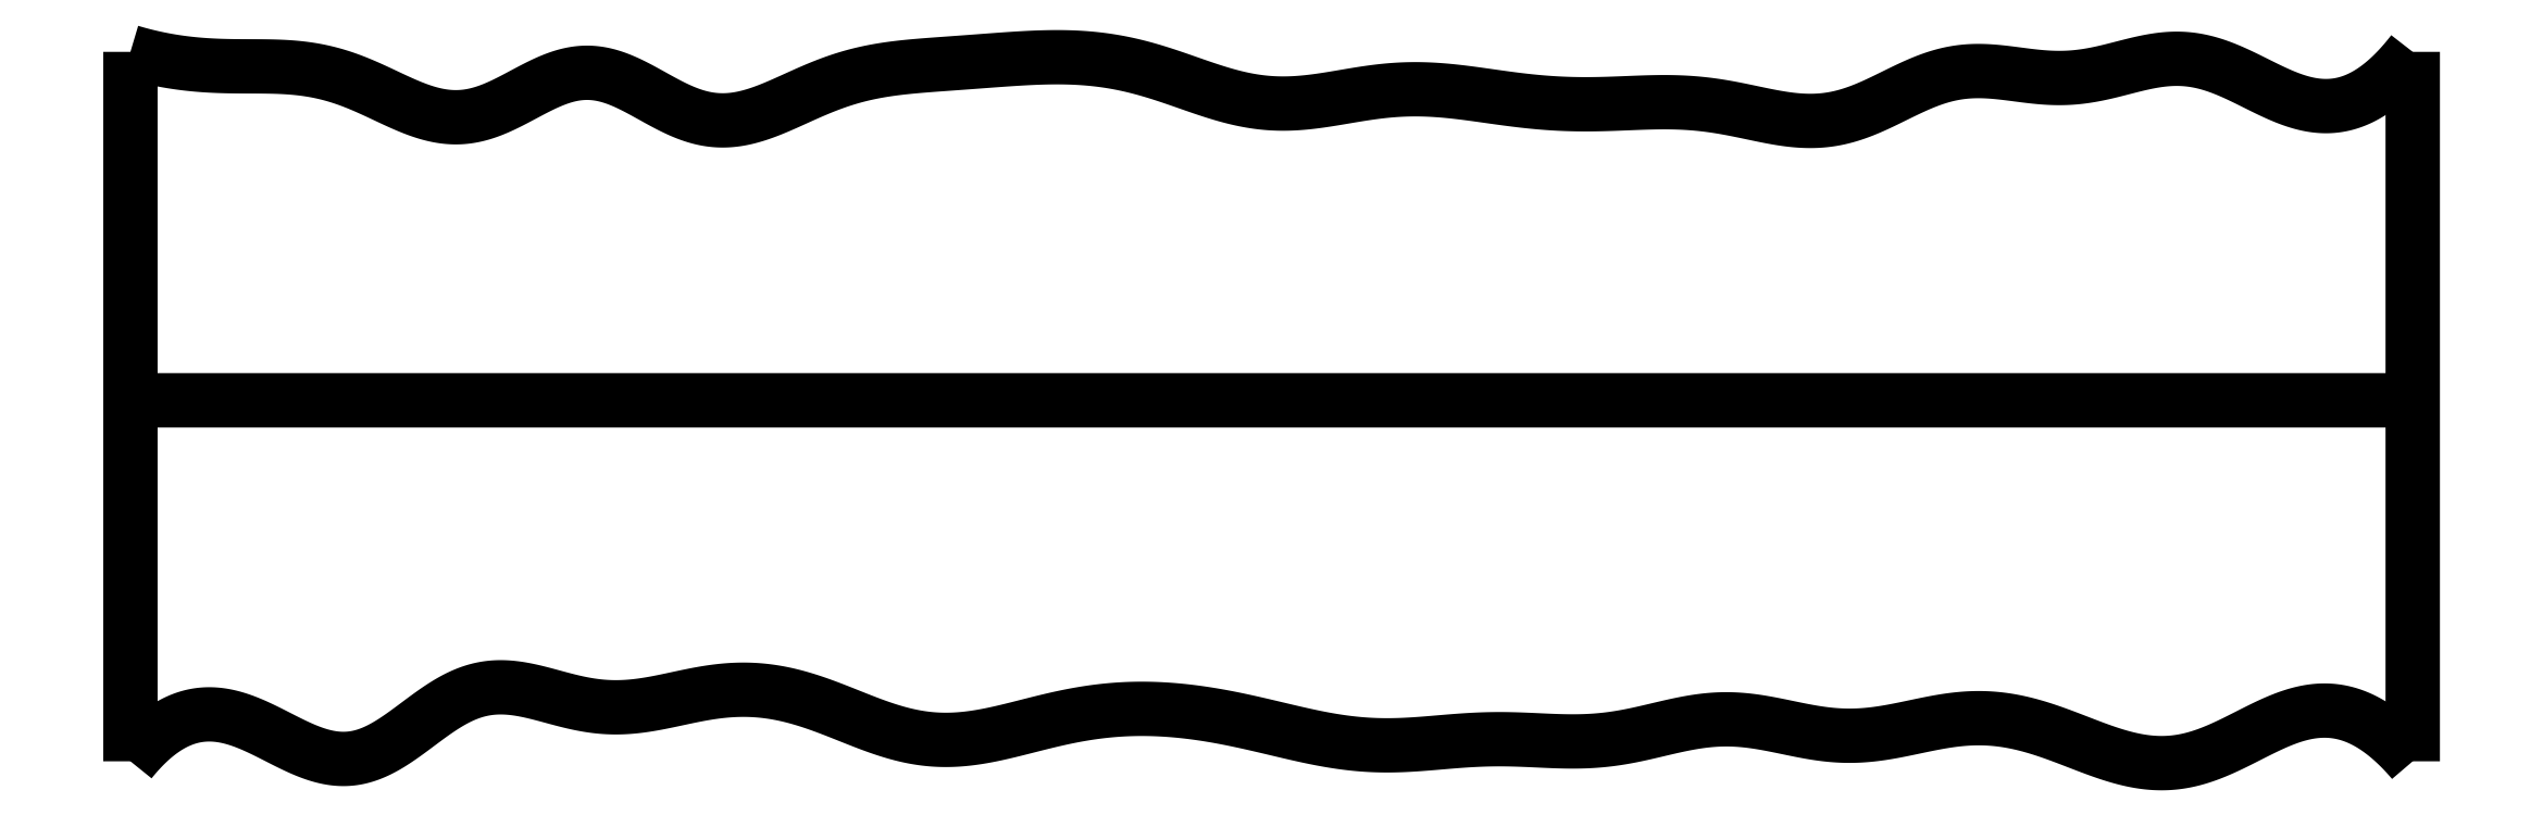
<metadata>
{"format":"dxf","ext":"dxf","renderer":"ezdxf+matplotlib","layout":"modelspace","background":"white","min_lineweight":24,"dpi":150}
</metadata>
<code>
0
SECTION
2
ENTITIES
0
SPLINE
8
0
70
4
71
5
72
16
73
10
74
0
42
1e-09
43
1e-10
44
1e-10
40
0
40
0
40
0
40
0
40
0
40
0
40
0.2
40
0.4
40
0.6
40
0.8
40
1
40
1
40
1
40
1
40
1
40
1
41
1
41
1
41
1
41
1
41
1
41
1
41
1
41
1
41
1
41
1
10
0
20
-0.055
30
0
10
0
20
0.0694
30
0
10
0
20
0.3182
30
0
10
0
20
0.6914
30
0
10
0
20
1.189
30
0
10
0
20
1.811
30
0
10
0
20
2.309
30
0
10
0
20
2.682
30
0
10
0
20
2.931
30
0
10
0
20
3.055
30
0
0
SPLINE
8
0
70
4
71
5
72
16
73
10
74
0
42
1e-09
43
1e-10
44
1e-10
40
0
40
0
40
0
40
0
40
0
40
0
40
0.2
40
0.4
40
0.6
40
0.8
40
1
40
1
40
1
40
1
40
1
40
1
41
1
41
1
41
1
41
1
41
1
41
1
41
1
41
1
41
1
41
1
10
10
20
-0.055
30
0
10
10
20
0.0694
30
0
10
10
20
0.3182
30
0
10
10
20
0.6914
30
0
10
10
20
1.189
30
0
10
10
20
1.811
30
0
10
10
20
2.309
30
0
10
10
20
2.682
30
0
10
10
20
2.931
30
0
10
10
20
3.055
30
0
0
SPLINE
8
0
70
4
71
5
72
16
73
10
74
0
42
1e-09
43
1e-10
44
1e-10
40
0
40
0
40
0
40
0
40
0
40
0
40
0.2
40
0.4
40
0.6
40
0.8
40
1
40
1
40
1
40
1
40
1
40
1
41
1
41
1
41
1
41
1
41
1
41
1
41
1
41
1
41
1
41
1
10
0
20
1.527
30
0
10
0.4
20
1.527
30
0
10
1.2
20
1.527
30
0
10
2.4
20
1.527
30
0
10
4
20
1.527
30
0
10
6
20
1.527
30
0
10
7.6
20
1.528
30
0
10
8.8
20
1.528
30
0
10
9.6
20
1.528
30
0
10
10
20
1.527
30
0
0
SPLINE
8
0
70
4
71
5
72
111
73
105
74
0
42
1e-09
43
1e-10
44
1e-10
40
0
40
0
40
0
40
0
40
0
40
0
40
0.01
40
0.02
40
0.03
40
0.04
40
0.05
40
0.06
40
0.07
40
0.08
40
0.09
40
0.1
40
0.11
40
0.12
40
0.13
40
0.14
40
0.15
40
0.16
40
0.17
40
0.18
40
0.19
40
0.2
40
0.21
40
0.22
40
0.23
40
0.24
40
0.25
40
0.26
40
0.27
40
0.28
40
0.29
40
0.3
40
0.31
40
0.32
40
0.33
40
0.34
40
0.35
40
0.36
40
0.37
40
0.38
40
0.39
40
0.4
40
0.41
40
0.42
40
0.43
40
0.44
40
0.45
40
0.46
40
0.47
40
0.48
40
0.49
40
0.5
40
0.51
40
0.52
40
0.53
40
0.54
40
0.55
40
0.56
40
0.57
40
0.58
40
0.59
40
0.6
40
0.61
40
0.62
40
0.63
40
0.64
40
0.65
40
0.66
40
0.67
40
0.68
40
0.69
40
0.7
40
0.71
40
0.72
40
0.73
40
0.74
40
0.75
40
0.76
40
0.77
40
0.78
40
0.79
40
0.8
40
0.81
40
0.82
40
0.83
40
0.84
40
0.85
40
0.86
40
0.87
40
0.88
40
0.89
40
0.9
40
0.91
40
0.92
40
0.93
40
0.94
40
0.95
40
0.96
40
0.97
40
0.98
40
0.99
40
1
40
1
40
1
40
1
40
1
40
1
41
1
41
1
41
1
41
1
41
1
41
1
41
1
41
1
41
1
41
1
41
1
41
1
41
1
41
1
41
1
41
1
41
1
41
1
41
1
41
1
41
1
41
1
41
1
41
1
41
1
41
1
41
1
41
1
41
1
41
1
41
1
41
1
41
1
41
1
41
1
41
1
41
1
41
1
41
1
41
1
41
1
41
1
41
1
41
1
41
1
41
1
41
1
41
1
41
1
41
1
41
1
41
1
41
1
41
1
41
1
41
1
41
1
41
1
41
1
41
1
41
1
41
1
41
1
41
1
41
1
41
1
41
1
41
1
41
1
41
1
41
1
41
1
41
1
41
1
41
1
41
1
41
1
41
1
41
1
41
1
41
1
41
1
41
1
41
1
41
1
41
1
41
1
41
1
41
1
41
1
41
1
41
1
41
1
41
1
41
1
41
1
41
1
41
1
41
1
41
1
41
1
41
1
41
1
41
1
41
1
10
0
20
-0.055
30
0
10
0.0193
20
-0.03099
30
0
10
0.05799
20
0.01347
30
0
10
0.1163
20
0.06948
30
0
10
0.1947
20
0.1228
30
0
10
0.2937
20
0.1547
30
0
10
0.3935
20
0.1541
30
0
10
0.494
20
0.1262
30
0
10
0.5949
20
0.0789
30
0
10
0.6955
20
0.02469
30
0
10
0.7954
20
-0.02241
30
0
10
0.8941
20
-0.04943
30
0
10
0.9912
20
-0.04715
30
0
10
1.087
20
-0.01273
30
0
10
1.181
20
0.04731
30
0
10
1.276
20
0.1202
30
0
10
1.37
20
0.1907
30
0
10
1.467
20
0.2445
30
0
10
1.565
20
0.2721
30
0
10
1.665
20
0.2724
30
0
10
1.766
20
0.2524
30
0
10
1.868
20
0.2229
30
0
10
1.97
20
0.1956
30
0
10
2.072
20
0.18
30
0
10
2.174
20
0.1798
30
0
10
2.274
20
0.193
30
0
10
2.375
20
0.2145
30
0
10
2.476
20
0.2372
30
0
10
2.577
20
0.2545
30
0
10
2.678
20
0.2618
30
0
10
2.78
20
0.2566
30
0
10
2.881
20
0.2387
30
0
10
2.981
20
0.2096
30
0
10
3.081
20
0.1723
30
0
10
3.181
20
0.1317
30
0
10
3.279
20
0.09299
30
0
10
3.378
20
0.06157
30
0
10
3.477
20
0.04164
30
0
10
3.577
20
0.03562
30
0
10
3.677
20
0.04304
30
0
10
3.778
20
0.06112
30
0
10
3.88
20
0.08576
30
0
10
3.981
20
0.1124
30
0
10
4.082
20
0.1368
30
0
10
4.183
20
0.1564
30
0
10
4.284
20
0.1696
30
0
10
4.385
20
0.176
30
0
10
4.486
20
0.1756
30
0
10
4.586
20
0.1691
30
0
10
4.687
20
0.157
30
0
10
4.788
20
0.14
30
0
10
4.888
20
0.1191
30
0
10
4.989
20
0.09552
30
0
10
5.09
20
0.07115
30
0
10
5.19
20
0.0484
30
0
10
5.291
20
0.02987
30
0
10
5.392
20
0.01774
30
0
10
5.493
20
0.01324
30
0
10
5.593
20
0.01611
30
0
10
5.694
20
0.02397
30
0
10
5.796
20
0.03332
30
0
10
5.897
20
0.04058
30
0
10
5.998
20
0.04315
30
0
10
6.1
20
0.04044
30
0
10
6.201
20
0.03494
30
0
10
6.302
20
0.03079
30
0
10
6.403
20
0.03235
30
0
10
6.504
20
0.04266
30
0
10
6.605
20
0.06205
30
0
10
6.706
20
0.0867
30
0
10
6.806
20
0.1106
30
0
10
6.907
20
0.1274
30
0
10
7.007
20
0.1322
30
0
10
7.108
20
0.1234
30
0
10
7.209
20
0.1046
30
0
10
7.309
20
0.08214
30
0
10
7.41
20
0.06324
30
0
10
7.511
20
0.05418
30
0
10
7.612
20
0.05808
30
0
10
7.713
20
0.07327
30
0
10
7.814
20
0.09499
30
0
10
7.915
20
0.1169
30
0
10
8.015
20
0.1326
30
0
10
8.116
20
0.1371
30
0
10
8.216
20
0.1284
30
0
10
8.317
20
0.1067
30
0
10
8.417
20
0.07439
30
0
10
8.518
20
0.03551
30
0
10
8.619
20
-0.004424
30
0
10
8.72
20
-0.03891
30
0
10
8.821
20
-0.06161
30
0
10
8.921
20
-0.06747
30
0
10
9.02
20
-0.05377
30
0
10
9.119
20
-0.02142
30
0
10
9.218
20
0.02442
30
0
10
9.315
20
0.0759
30
0
10
9.413
20
0.1238
30
0
10
9.51
20
0.159
30
0
10
9.607
20
0.1736
30
0
10
9.705
20
0.1627
30
0
10
9.803
20
0.123
30
0
10
9.882
20
0.06716
30
0
10
9.941
20
0.01145
30
0
10
9.98
20
-0.03183
30
0
10
10
20
-0.055
30
0
0
SPLINE
8
0
70
4
71
5
72
111
73
105
74
0
42
1e-09
43
1e-10
44
1e-10
40
0
40
0
40
0
40
0
40
0
40
0
40
0.01
40
0.02
40
0.03
40
0.04
40
0.05
40
0.06
40
0.07
40
0.08
40
0.09
40
0.1
40
0.11
40
0.12
40
0.13
40
0.14
40
0.15
40
0.16
40
0.17
40
0.18
40
0.19
40
0.2
40
0.21
40
0.22
40
0.23
40
0.24
40
0.25
40
0.26
40
0.27
40
0.28
40
0.29
40
0.3
40
0.31
40
0.32
40
0.33
40
0.34
40
0.35
40
0.36
40
0.37
40
0.38
40
0.39
40
0.4
40
0.41
40
0.42
40
0.43
40
0.44
40
0.45
40
0.46
40
0.47
40
0.48
40
0.49
40
0.5
40
0.51
40
0.52
40
0.53
40
0.54
40
0.55
40
0.56
40
0.57
40
0.58
40
0.59
40
0.6
40
0.61
40
0.62
40
0.63
40
0.64
40
0.65
40
0.66
40
0.67
40
0.68
40
0.69
40
0.7
40
0.71
40
0.72
40
0.73
40
0.74
40
0.75
40
0.76
40
0.77
40
0.78
40
0.79
40
0.8
40
0.81
40
0.82
40
0.83
40
0.84
40
0.85
40
0.86
40
0.87
40
0.88
40
0.89
40
0.9
40
0.91
40
0.92
40
0.93
40
0.94
40
0.95
40
0.96
40
0.97
40
0.98
40
0.99
40
1
40
1
40
1
40
1
40
1
40
1
41
1
41
1
41
1
41
1
41
1
41
1
41
1
41
1
41
1
41
1
41
1
41
1
41
1
41
1
41
1
41
1
41
1
41
1
41
1
41
1
41
1
41
1
41
1
41
1
41
1
41
1
41
1
41
1
41
1
41
1
41
1
41
1
41
1
41
1
41
1
41
1
41
1
41
1
41
1
41
1
41
1
41
1
41
1
41
1
41
1
41
1
41
1
41
1
41
1
41
1
41
1
41
1
41
1
41
1
41
1
41
1
41
1
41
1
41
1
41
1
41
1
41
1
41
1
41
1
41
1
41
1
41
1
41
1
41
1
41
1
41
1
41
1
41
1
41
1
41
1
41
1
41
1
41
1
41
1
41
1
41
1
41
1
41
1
41
1
41
1
41
1
41
1
41
1
41
1
41
1
41
1
41
1
41
1
41
1
41
1
41
1
41
1
41
1
41
1
41
1
41
1
41
1
41
1
41
1
41
1
10
0
20
3.055
30
0
10
0.02013
20
3.049
30
0
10
0.06039
20
3.038
30
0
10
0.1208
20
3.023
30
0
10
0.2014
20
3.008
30
0
10
0.3022
20
2.997
30
0
10
0.4031
20
2.992
30
0
10
0.504
20
2.991
30
0
10
0.6049
20
2.992
30
0
10
0.7058
20
2.989
30
0
10
0.8065
20
2.977
30
0
10
0.907
20
2.953
30
0
10
1.007
20
2.915
30
0
10
1.107
20
2.868
30
0
10
1.207
20
2.82
30
0
10
1.307
20
2.781
30
0
10
1.406
20
2.762
30
0
10
1.505
20
2.77
30
0
10
1.604
20
2.805
30
0
10
1.703
20
2.857
30
0
10
1.801
20
2.912
30
0
10
1.899
20
2.954
30
0
10
1.997
20
2.971
30
0
10
2.095
20
2.956
30
0
10
2.193
20
2.915
30
0
10
2.291
20
2.859
30
0
10
2.389
20
2.804
30
0
10
2.488
20
2.763
30
0
10
2.587
20
2.748
30
0
10
2.687
20
2.76
30
0
10
2.787
20
2.792
30
0
10
2.887
20
2.837
30
0
10
2.988
20
2.884
30
0
10
3.088
20
2.925
30
0
10
3.188
20
2.955
30
0
10
3.288
20
2.976
30
0
10
3.388
20
2.988
30
0
10
3.488
20
2.997
30
0
10
3.589
20
3.004
30
0
10
3.69
20
3.011
30
0
10
3.791
20
3.019
30
0
10
3.892
20
3.026
30
0
10
3.993
20
3.031
30
0
10
4.095
20
3.033
30
0
10
4.196
20
3.028
30
0
10
4.297
20
3.016
30
0
10
4.397
20
2.995
30
0
10
4.497
20
2.967
30
0
10
4.597
20
2.933
30
0
10
4.697
20
2.897
30
0
10
4.796
20
2.865
30
0
10
4.896
20
2.84
30
0
10
4.996
20
2.827
30
0
10
5.096
20
2.827
30
0
10
5.197
20
2.837
30
0
10
5.298
20
2.854
30
0
10
5.399
20
2.872
30
0
10
5.5
20
2.886
30
0
10
5.601
20
2.893
30
0
10
5.702
20
2.891
30
0
10
5.803
20
2.882
30
0
10
5.904
20
2.868
30
0
10
6.005
20
2.853
30
0
10
6.107
20
2.84
30
0
10
6.208
20
2.83
30
0
10
6.309
20
2.825
30
0
10
6.41
20
2.825
30
0
10
6.511
20
2.828
30
0
10
6.612
20
2.832
30
0
10
6.712
20
2.836
30
0
10
6.813
20
2.834
30
0
10
6.915
20
2.825
30
0
10
7.016
20
2.808
30
0
10
7.118
20
2.785
30
0
10
7.22
20
2.764
30
0
10
7.321
20
2.75
30
0
10
7.422
20
2.751
30
0
10
7.521
20
2.77
30
0
10
7.62
20
2.808
30
0
10
7.717
20
2.856
30
0
10
7.815
20
2.906
30
0
10
7.913
20
2.946
30
0
10
8.012
20
2.97
30
0
10
8.112
20
2.974
30
0
10
8.213
20
2.964
30
0
10
8.314
20
2.949
30
0
10
8.416
20
2.938
30
0
10
8.518
20
2.94
30
0
10
8.62
20
2.956
30
0
10
8.721
20
2.982
30
0
10
8.821
20
3.009
30
0
10
8.921
20
3.027
30
0
10
9.021
20
3.027
30
0
10
9.119
20
3.005
30
0
10
9.218
20
2.965
30
0
10
9.316
20
2.915
30
0
10
9.414
20
2.866
30
0
10
9.512
20
2.827
30
0
10
9.61
20
2.811
30
0
10
9.708
20
2.821
30
0
10
9.805
20
2.863
30
0
10
9.883
20
2.923
30
0
10
9.942
20
2.983
30
0
10
9.981
20
3.03
30
0
10
10
20
3.055
30
0
0
ENDSEC
0
EOF

</code>
